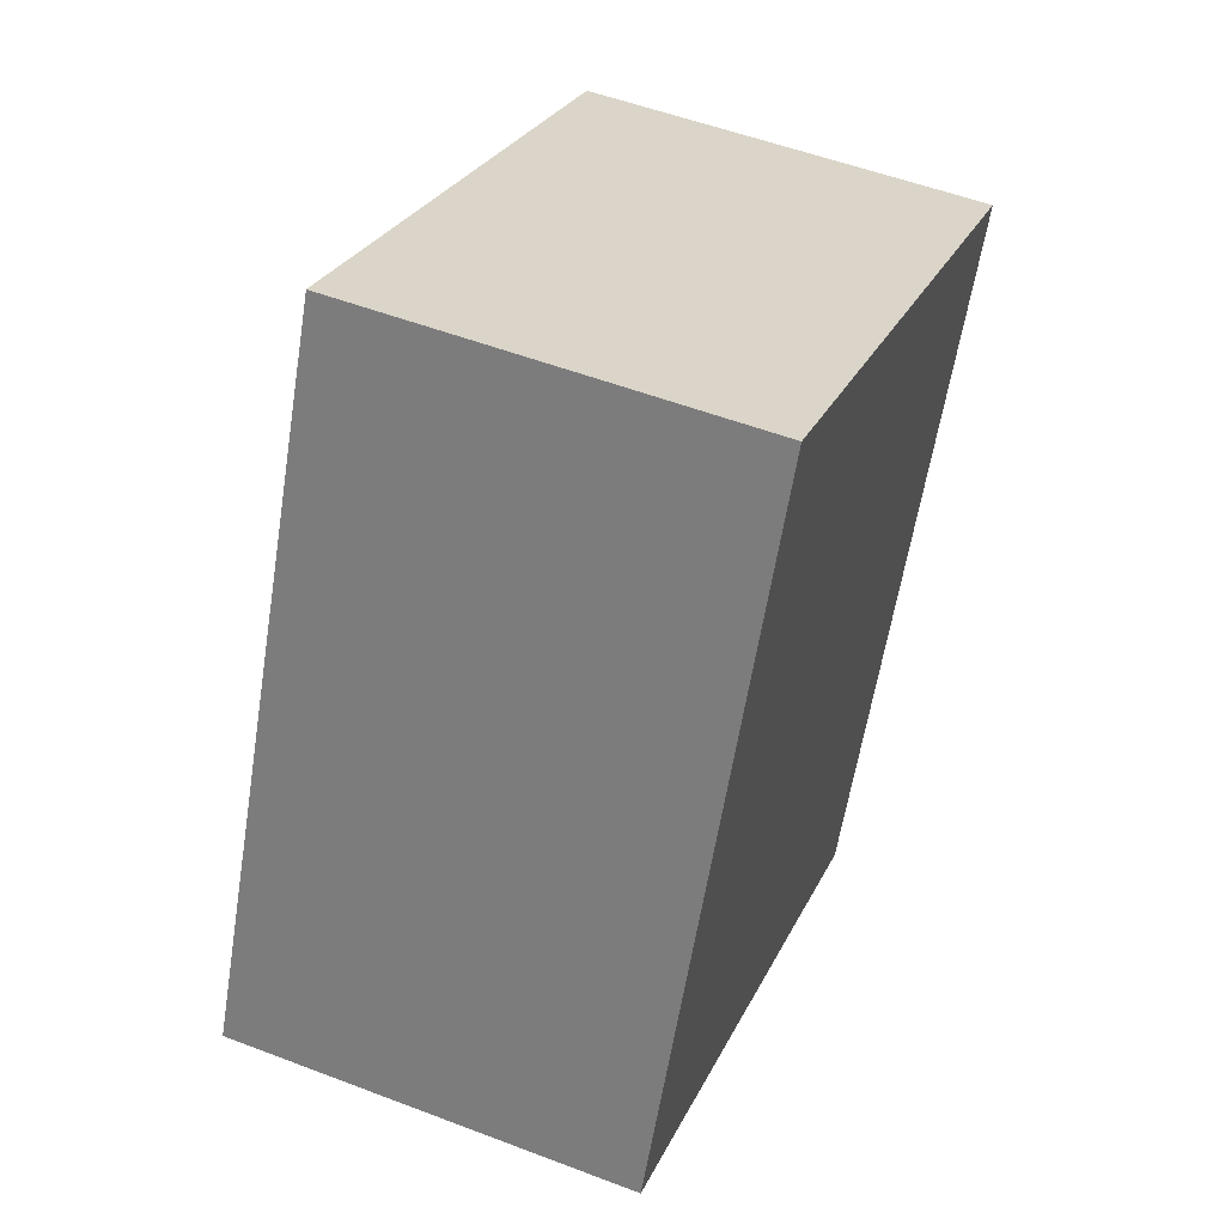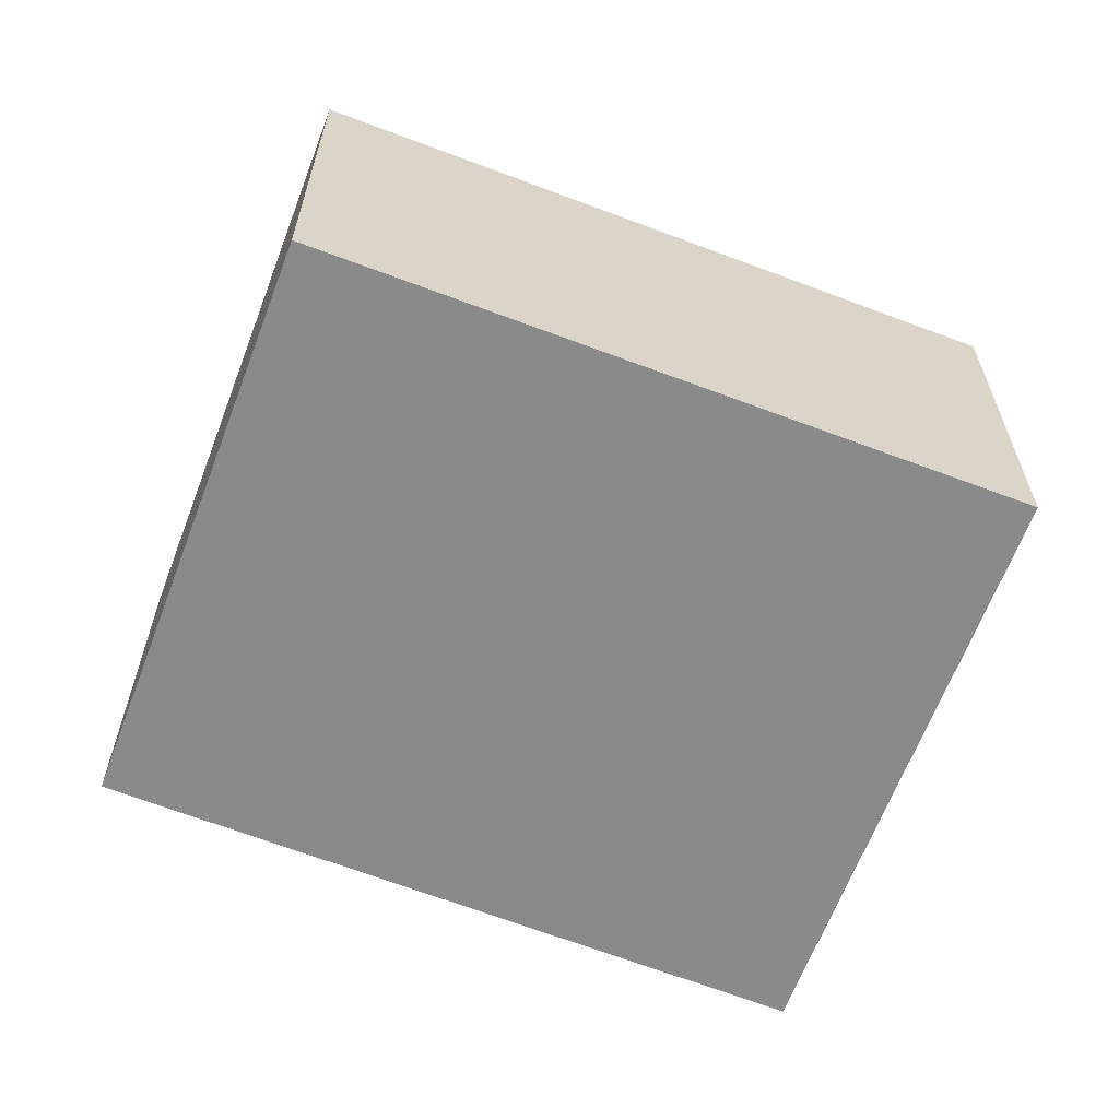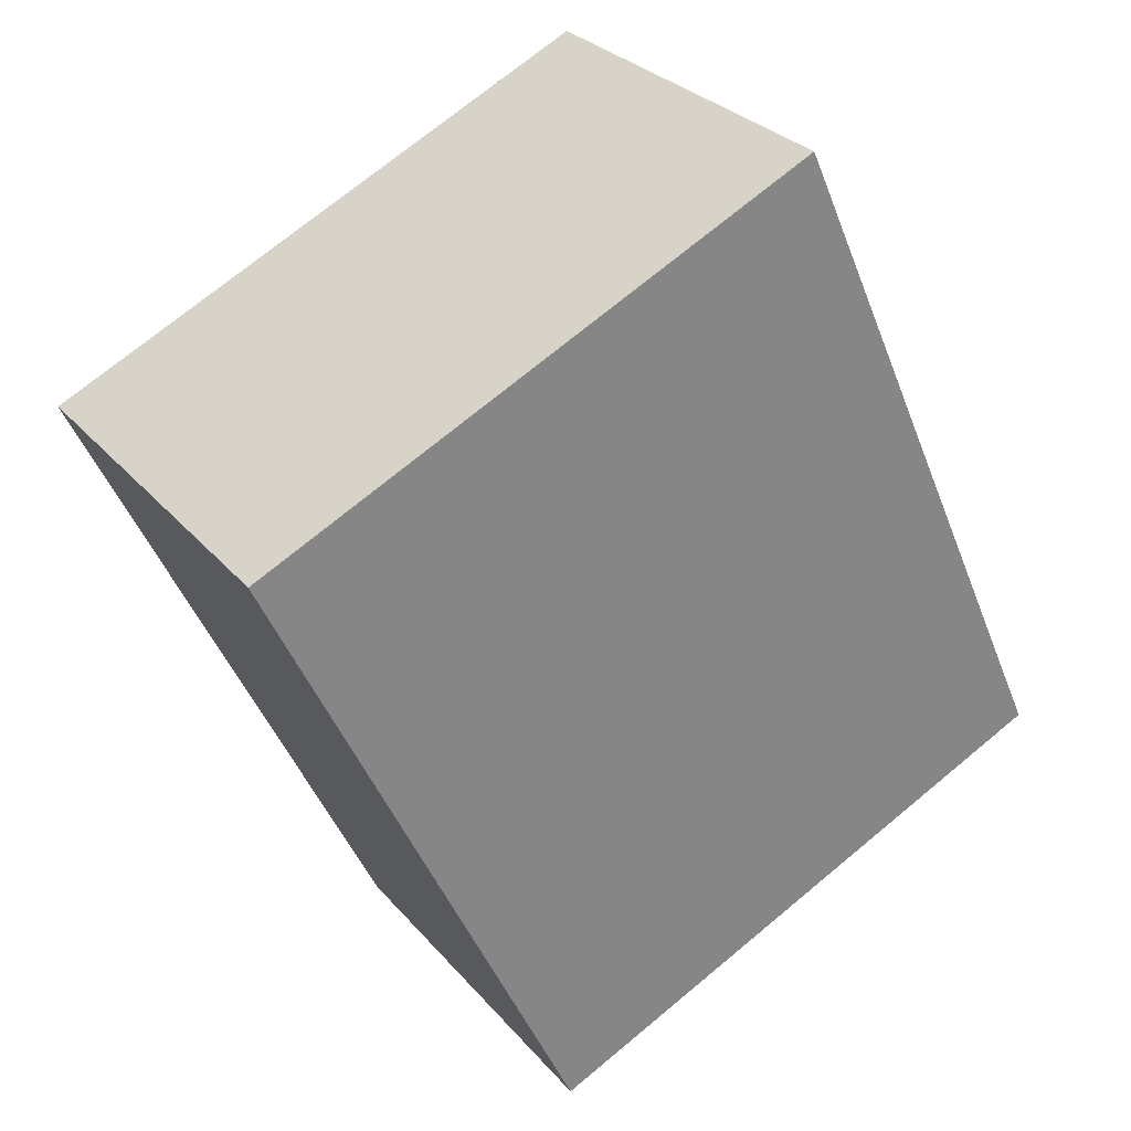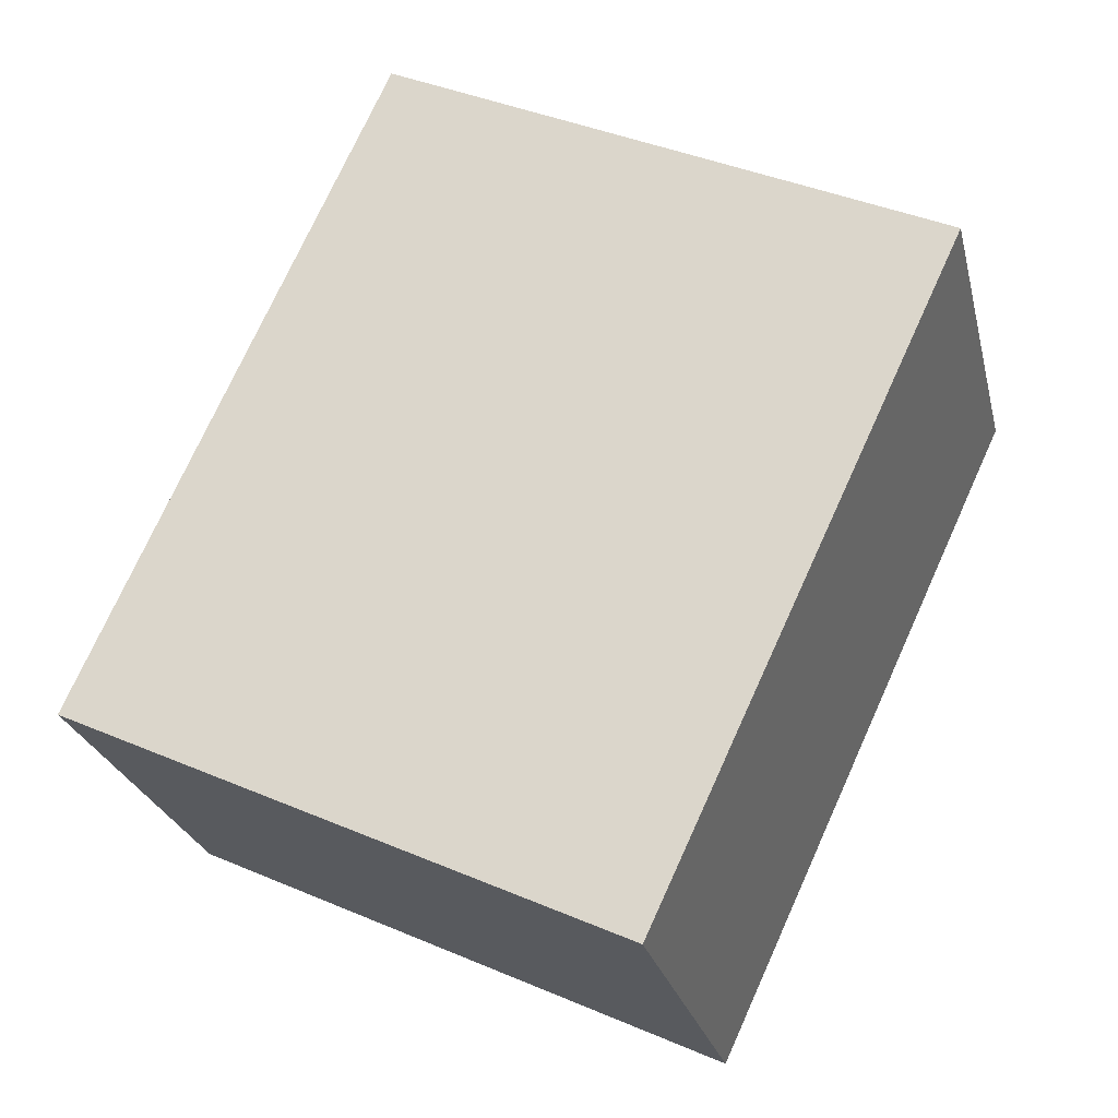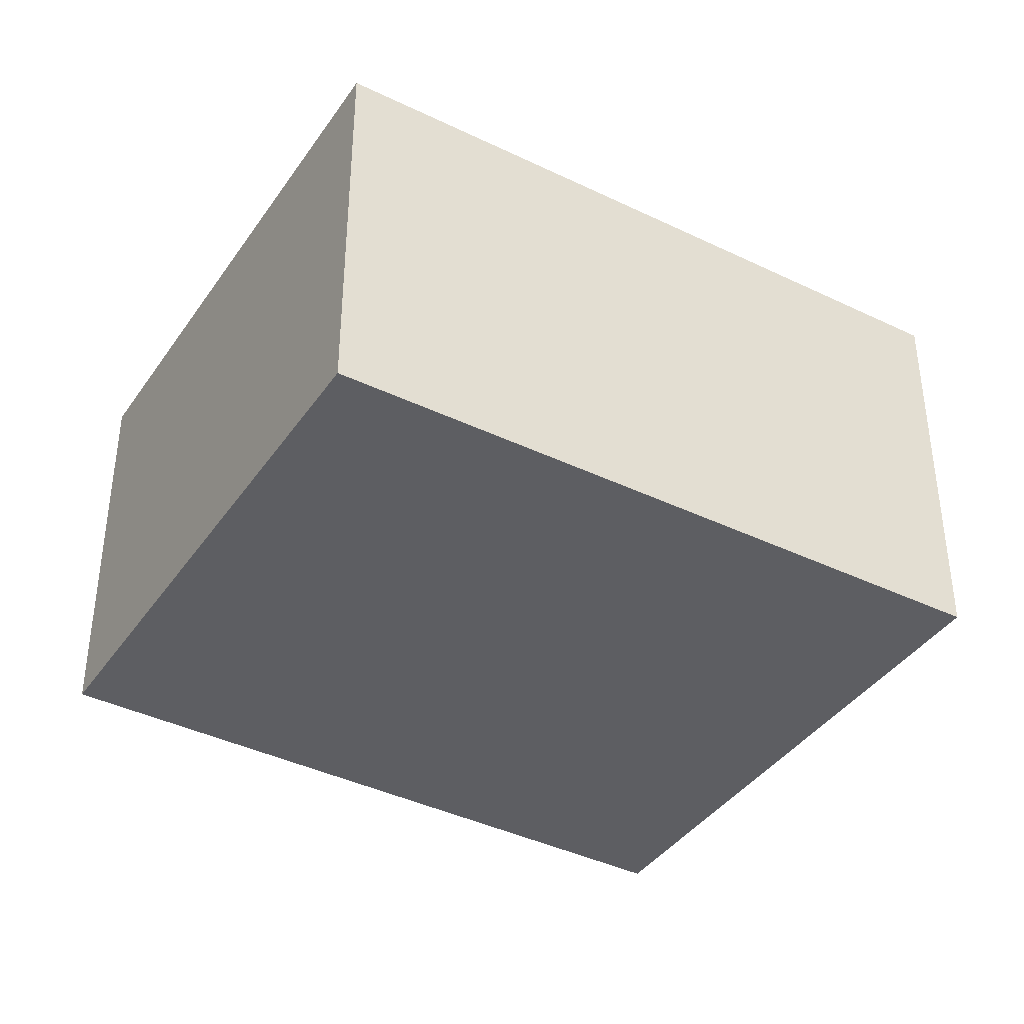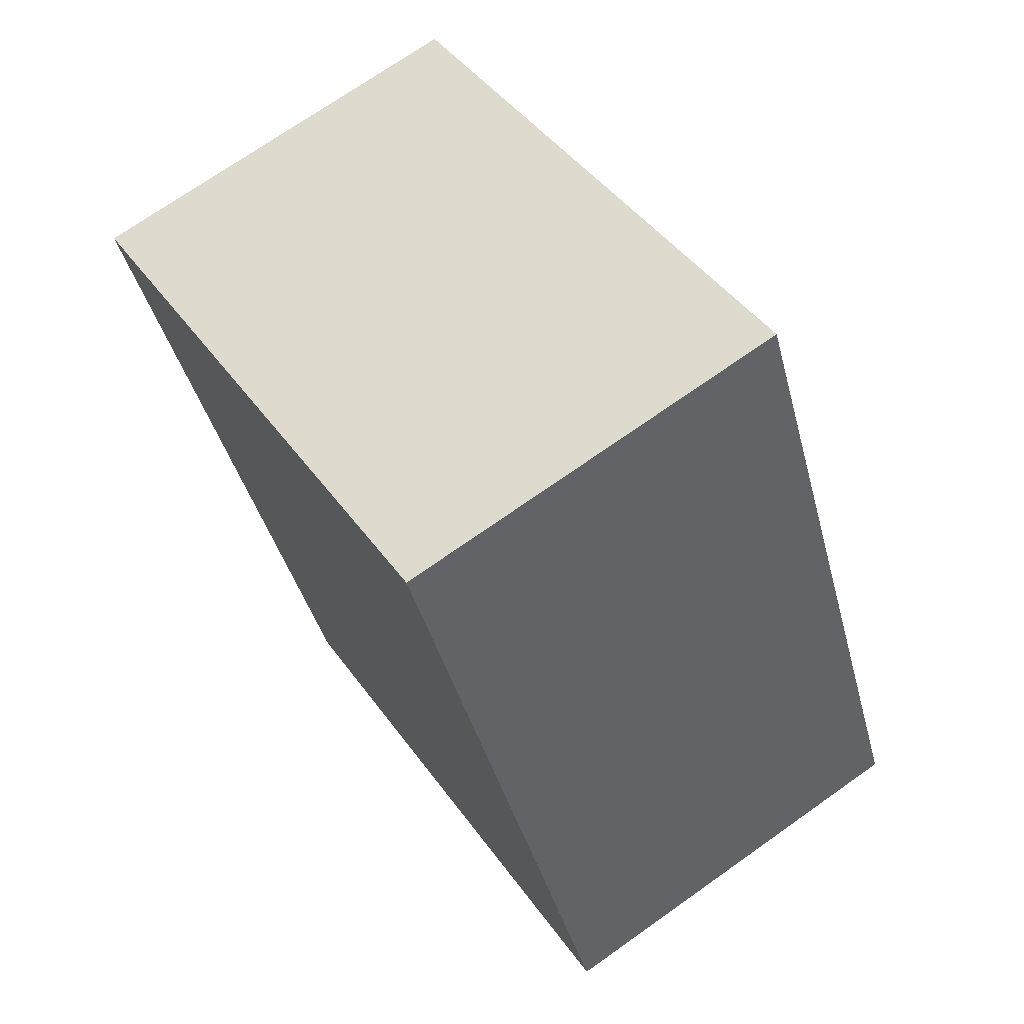
<metadata>
{"format":"obj","ext":"obj","renderer":"f3d","projection":"perspective","resolution":1024,"background":"white","views":[{"elev":52.9,"azim":112.3,"up":"+Z"},{"elev":-63.4,"azim":-136.0,"up":"+Y"},{"elev":28.8,"azim":-31.8,"up":"+Z"},{"elev":-25.5,"azim":-166.8,"up":"+Z"},{"elev":-39.0,"azim":-146.1,"up":"+Y"},{"elev":71.5,"azim":54.7,"up":"+Z"}]}
</metadata>
<code>
v  9.346e-05 4.37 -0.0001381
v  6.004 -1.765e-16 2.883
v  6.004 4.37 2.883
v  0 0 0
v  9.266 2.678e-16 -4.374
v  9.266 4.37 -4.374
v  3.342 4.37 -7.163
v  3.342 4.386e-16 -7.163
g defaultobject
f 1 2 3
f 2 1 4
f 3 5 6
f 5 3 2
f 7 5 8
f 5 7 6
f 1 8 4
f 8 1 7
f 6 1 3
f 1 6 7
f 4 5 2
f 5 4 8

</code>
